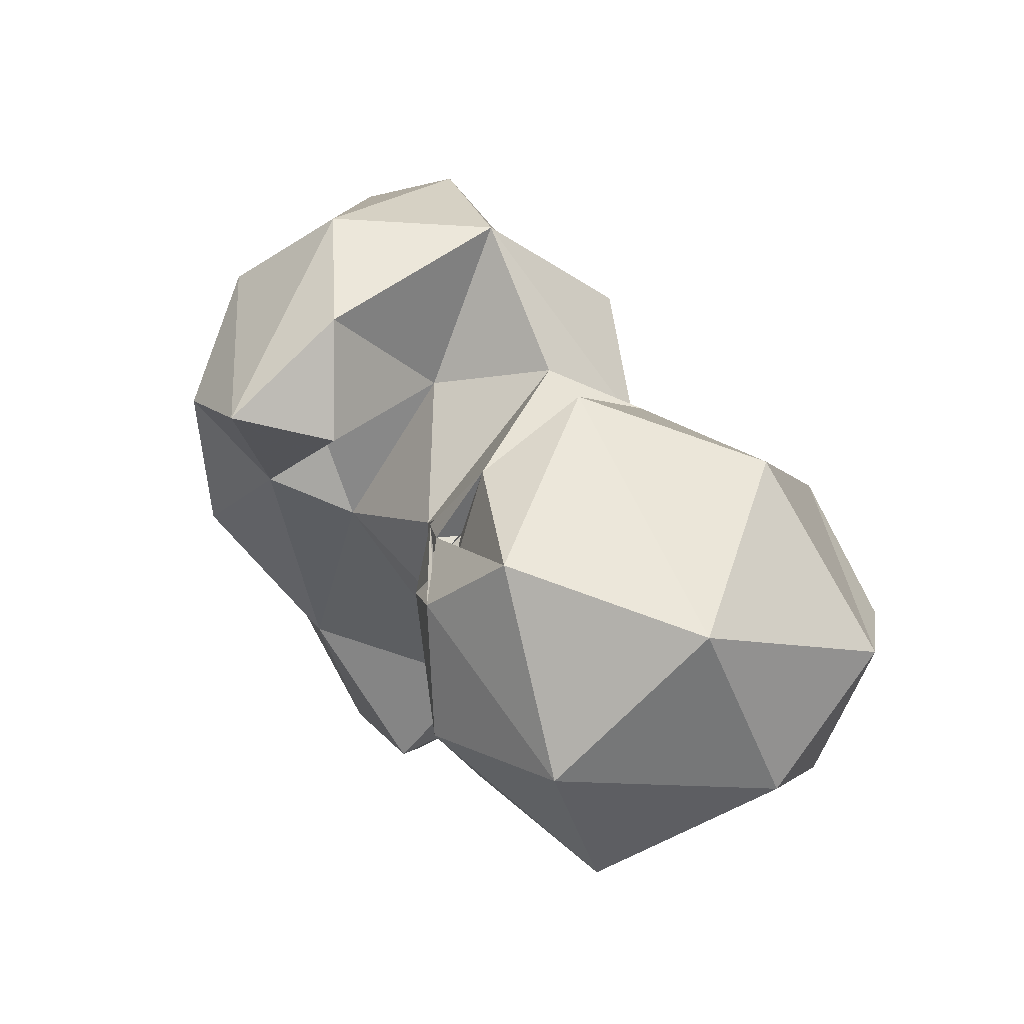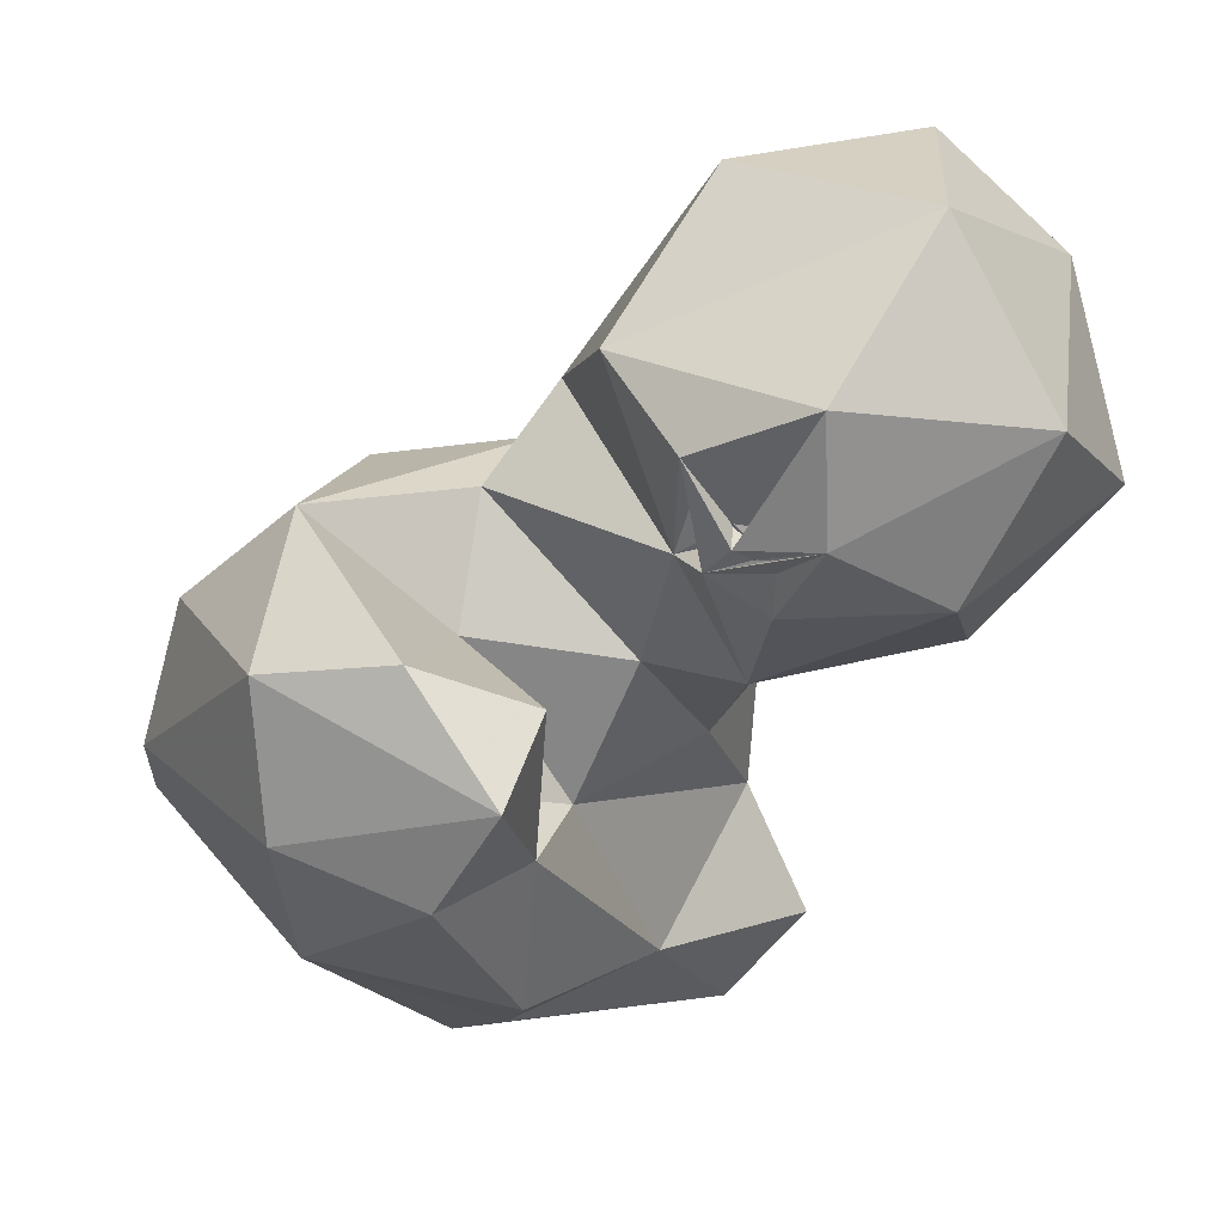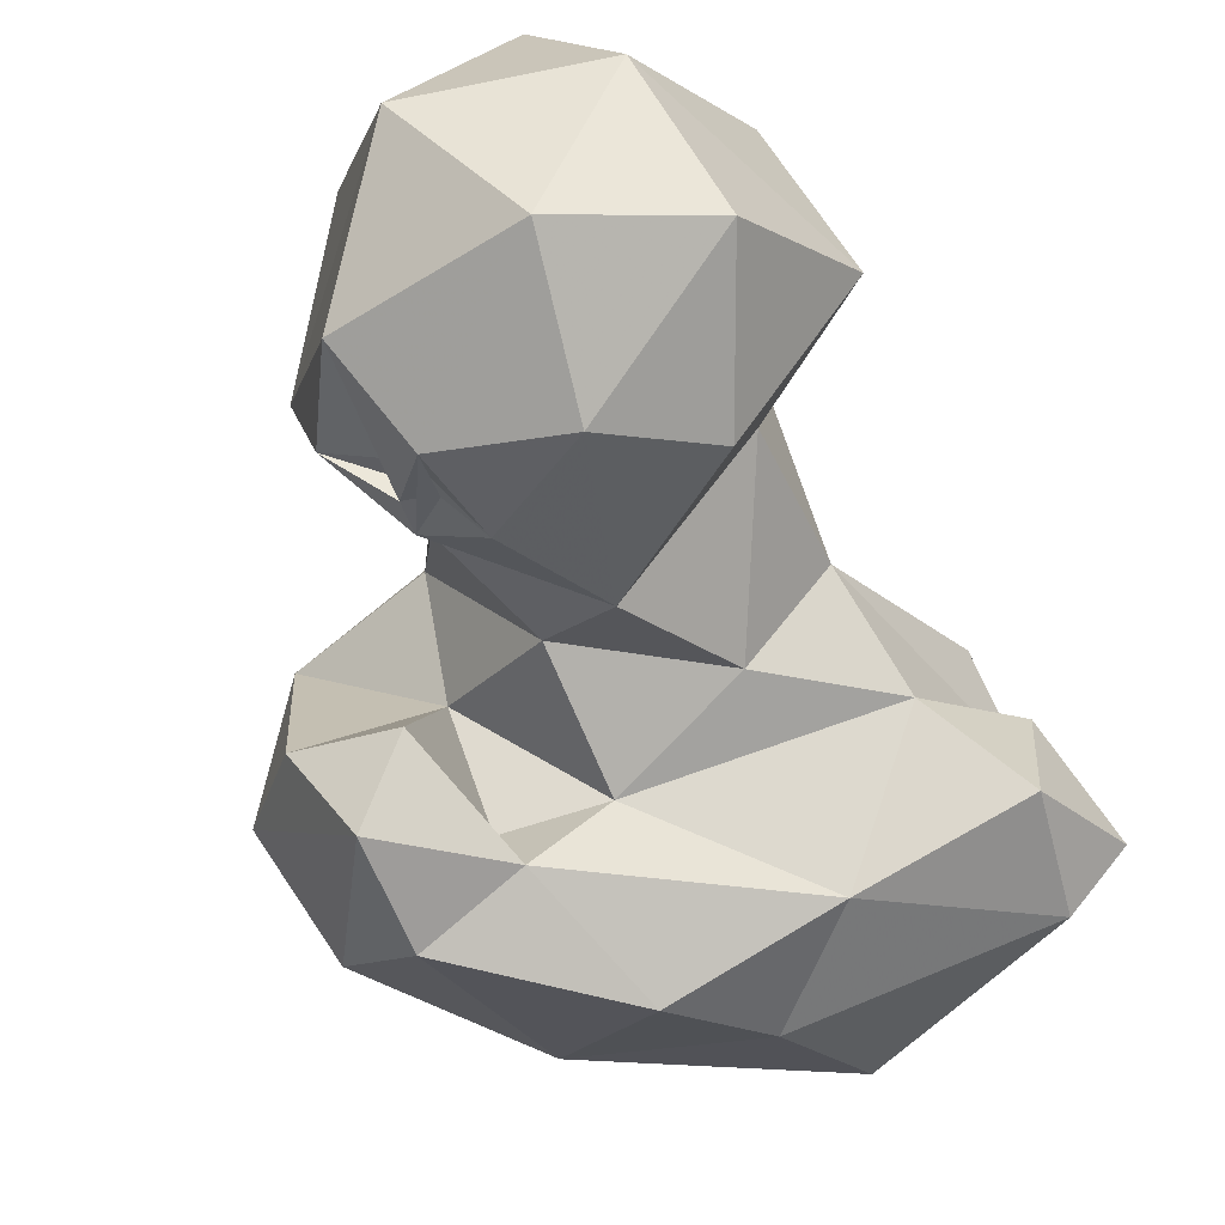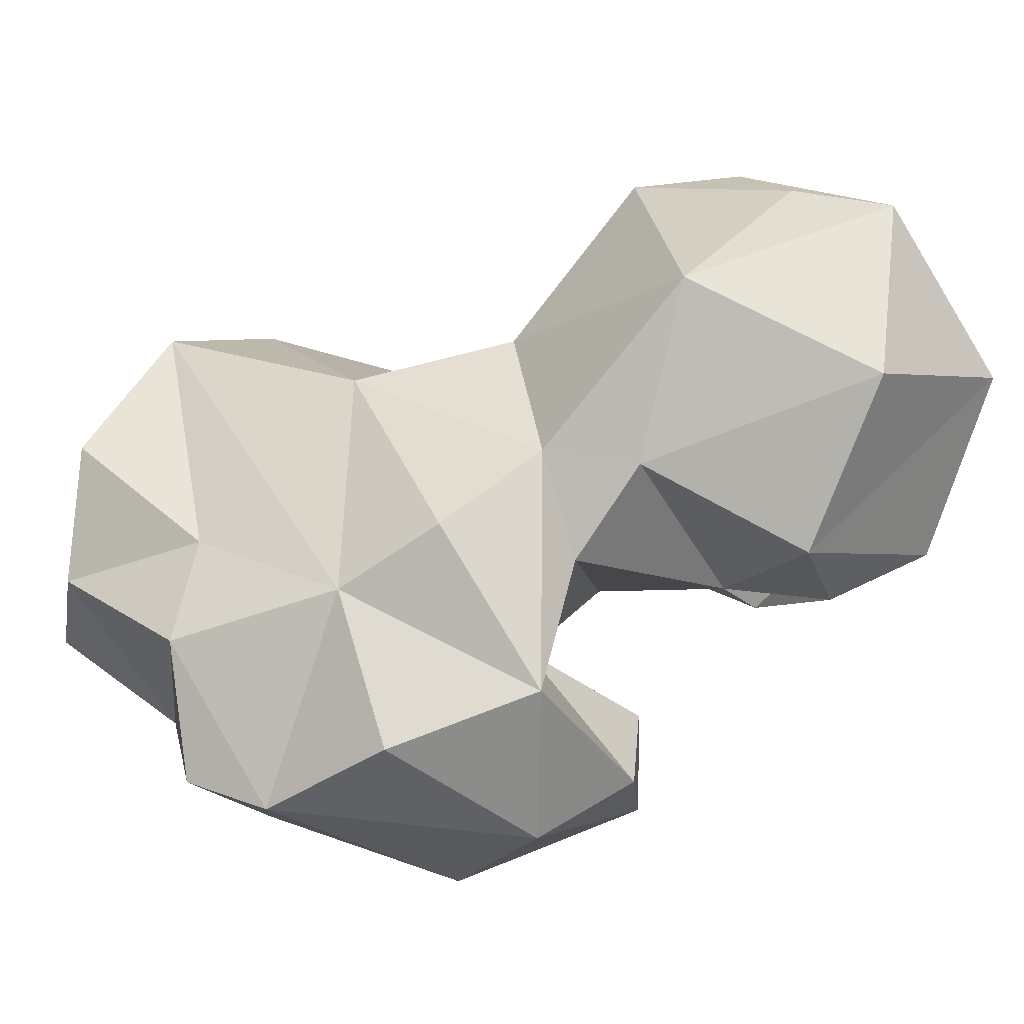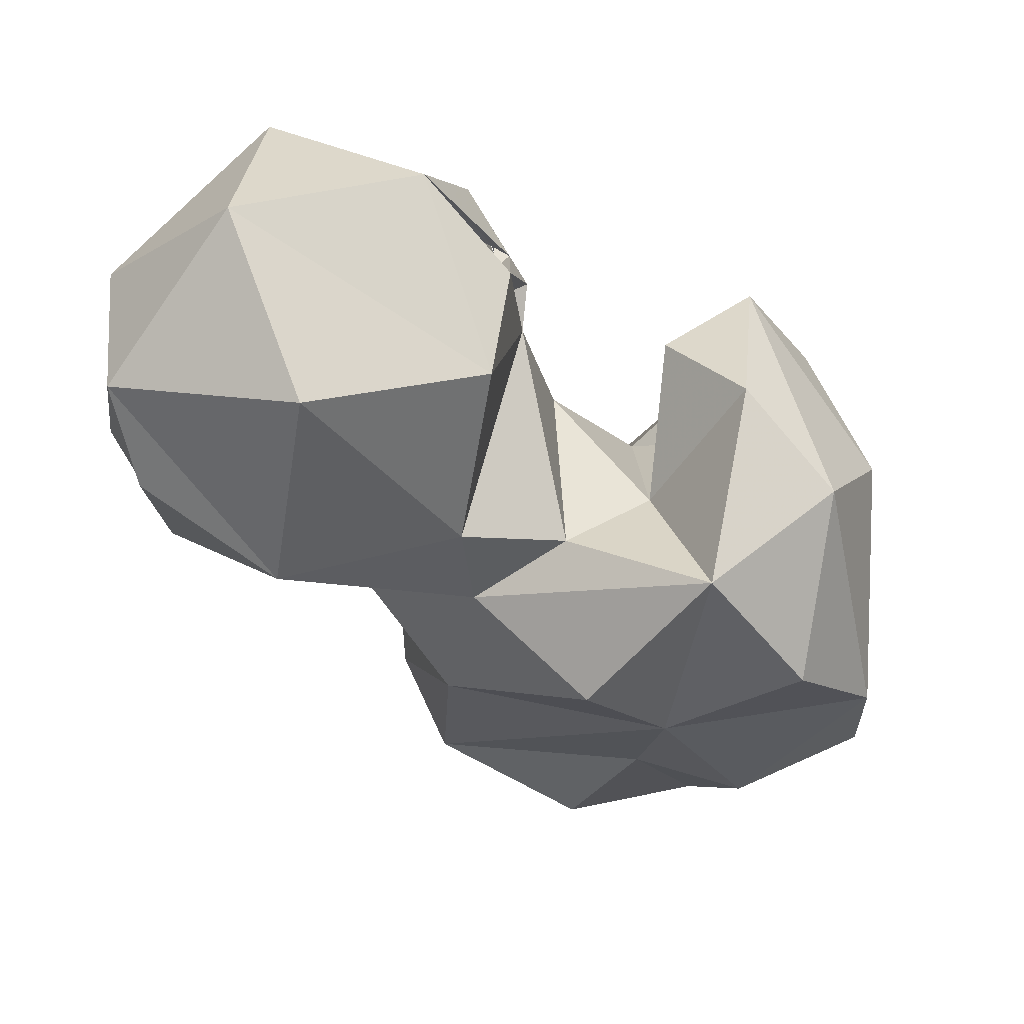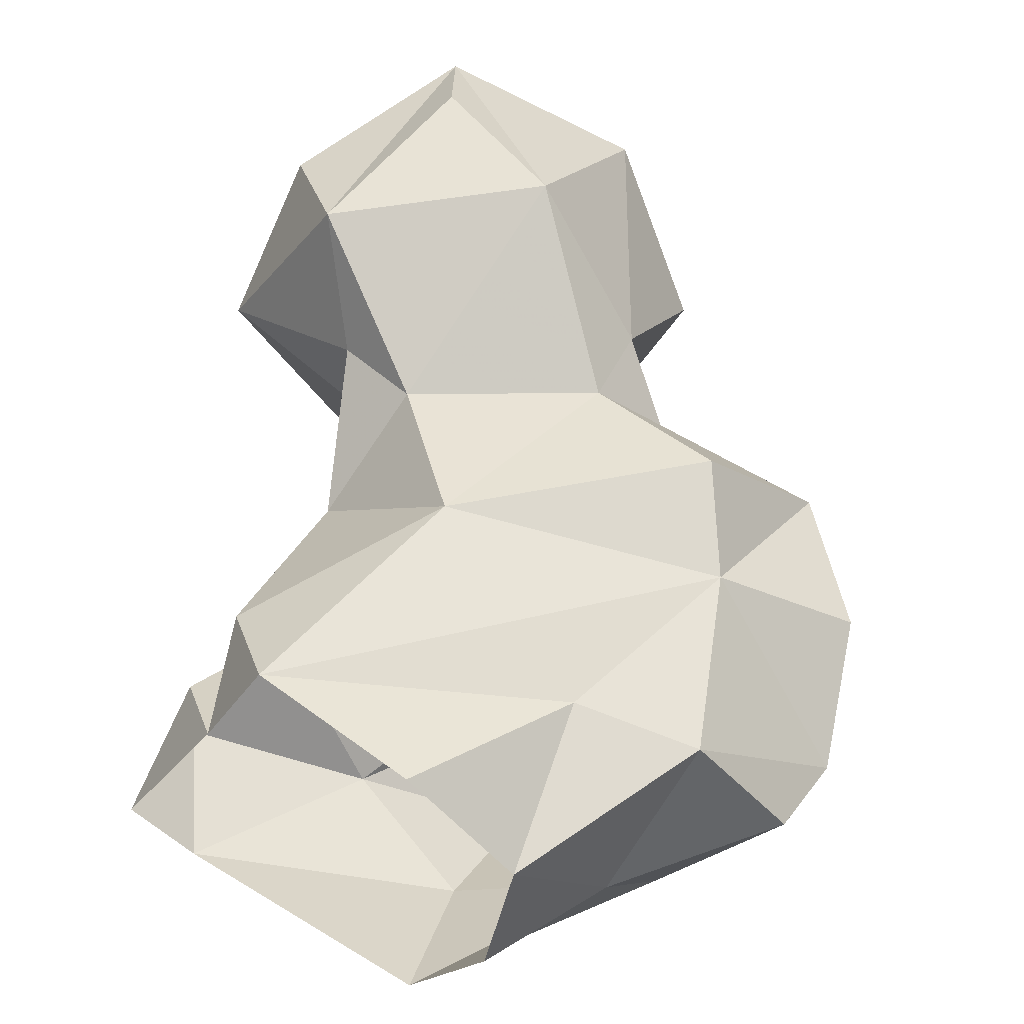
<metadata>
{"format":"obj","ext":"obj","renderer":"f3d","projection":"perspective","resolution":1024,"background":"white","views":[{"elev":78.1,"azim":81.4,"up":"+Z"},{"elev":-26.0,"azim":-3.9,"up":"+Y"},{"elev":-39.1,"azim":49.2,"up":"+Y"},{"elev":36.8,"azim":-67.0,"up":"+Y"},{"elev":54.5,"azim":-140.1,"up":"+Z"},{"elev":39.2,"azim":-150.4,"up":"+Y"}]}
</metadata>
<code>
v 71.93 143.7 1.042
v 101.5 147.7 2.562
v 61.97 154.1 0.4156
v 107 154.9 -0.6323
v 60.02 165.7 3.259
v 96.75 169.7 1.544
v 103.9 167.9 8.184
v 70.71 177.1 0.1277
v 98.8 178.4 10.95
v 89.66 181.2 2.097
v 77.14 138.6 19.33
v 56.75 151.4 18.15
v 109.2 153.2 14.44
v 62.36 175 20.28
v 56.46 141.1 30.28
v 92.64 144.9 24.37
v 102.1 164.1 23.35
v 49 171.8 23.6
v 83.76 186.4 29.89
v 102.4 175 34.41
v 78.34 134.3 36.16
v 40.9 159.6 29.14
v 55.64 179.6 41.27
v 82.52 152.1 45.42
v 97.27 187.3 44.22
v 53.9 142.8 55.76
v 40.34 159.7 39.2
v 96.33 162.2 40.85
v 69.09 135.7 58.09
v 78.56 187.1 55.6
v 61.76 187 50.63
v 107.6 187.7 47.72
v 110.6 177 51.77
v 78.69 143.1 53.1
v 44.01 169.9 51.99
v 98.16 159.3 58.69
v 88.04 161.1 59.2
v 55.39 173.4 65.12
v 72.78 149.9 52.34
v 51.93 155.3 66.25
v 113 201.8 53.02
v 70.91 164.2 57.12
v 128.5 181.8 55.08
v 91.87 204.7 66.75
v 123.2 200.1 62.67
v 78.87 151.8 68.05
v 118.6 162.7 62.66
v 72.7 177.7 62.03
v 74.96 140.8 69.82
v 80.03 187.3 66.63
v 108.3 208.3 73.45
v 131.8 173.6 74.12
v 114 205.7 83.91
v 114.9 158.5 76.84
v 92.12 161.3 77.46
v 89.89 164.8 74.11
v 65.92 153.9 72.31
v 98.75 158.7 73.94
v 126.5 193.3 81.98
v 82.41 179 85.86
v 98.47 160.4 79.53
v 98.22 163.2 82.57
v 91.42 168 81.57
v 94.38 161.8 81.1
v 94.54 164.4 80.99
v 93.25 197.1 89.61
v 102.2 159.8 85.03
v 96.39 161.2 80.45
v 89.32 167.6 87.06
v 122.9 170.1 89.6
v 97.78 160.9 81.03
v 96.31 162.2 81.47
v 101.1 168.2 95.13
v 112 187.2 98.13
f 53 74 59
f 67 70 73
f 58 62 63
f 64 73 72
f 62 69 65
f 52 70 54
f 64 65 69
f 62 71 72
f 67 72 71
f 64 68 67
f 67 68 72
f 44 53 51
f 52 59 70
f 56 63 69
f 58 63 72
f 63 65 72
f 55 63 62
f 58 72 68
f 61 68 71
f 61 71 62
f 55 69 63
f 61 62 67
f 55 67 71
f 55 71 68
f 54 67 58
f 58 67 62
f 55 58 61
f 45 53 59
f 50 56 60
f 56 62 65
f 36 54 58
f 36 47 54
f 43 59 52
f 43 45 59
f 5 14 8
f 37 56 48
f 55 64 69
f 40 49 57
f 55 68 64
f 41 53 45
f 42 57 46
f 41 44 51
f 38 42 48
f 30 48 50
f 35 40 38
f 26 40 27
f 5 12 18
f 24 39 34
f 26 29 49
f 56 65 63
f 39 42 46
f 29 34 49
f 1 12 3
f 36 56 37
f 30 31 38
f 62 72 73
f 30 38 48
f 37 48 42
f 64 72 65
f 33 43 47
f 43 52 47
f 54 70 67
f 34 39 46
f 48 56 50
f 38 40 57
f 25 44 41
f 41 51 53
f 26 49 40
f 55 62 56
f 24 42 39
f 46 57 49
f 33 47 36
f 25 41 32
f 32 43 33
f 36 55 56
f 23 35 38
f 50 60 66
f 23 38 31
f 20 32 33
f 41 45 43
f 23 27 35
f 60 73 74
f 19 31 30
f 60 74 66
f 16 34 21
f 2 4 13
f 18 22 27
f 60 69 73
f 18 27 23
f 6 10 9
f 6 20 17
f 64 67 73
f 58 68 61
f 17 28 24
f 38 57 42
f 44 50 66
f 15 27 22
f 15 26 27
f 13 17 16
f 14 18 23
f 1 2 11
f 10 23 19
f 20 25 32
f 16 17 24
f 34 46 49
f 25 30 44
f 1 15 12
f 10 14 23
f 20 33 28
f 2 13 16
f 11 16 21
f 28 36 37
f 12 15 22
f 4 6 7
f 9 19 20
f 19 23 31
f 1 11 15
f 19 25 20
f 4 7 13
f 70 74 73
f 9 10 19
f 16 24 34
f 32 41 43
f 8 14 10
f 36 58 55
f 24 28 37
f 6 17 7
f 6 9 20
f 47 52 54
f 15 21 29
f 44 66 53
f 3 12 5
f 53 66 74
f 56 69 60
f 27 40 35
f 2 16 11
f 55 61 67
f 19 30 25
f 30 50 44
f 15 29 26
f 28 33 36
f 12 22 18
f 7 17 13
f 17 20 28
f 62 73 69
f 11 21 15
f 21 34 29
f 59 74 70
f 24 37 42
f 5 18 14

</code>
